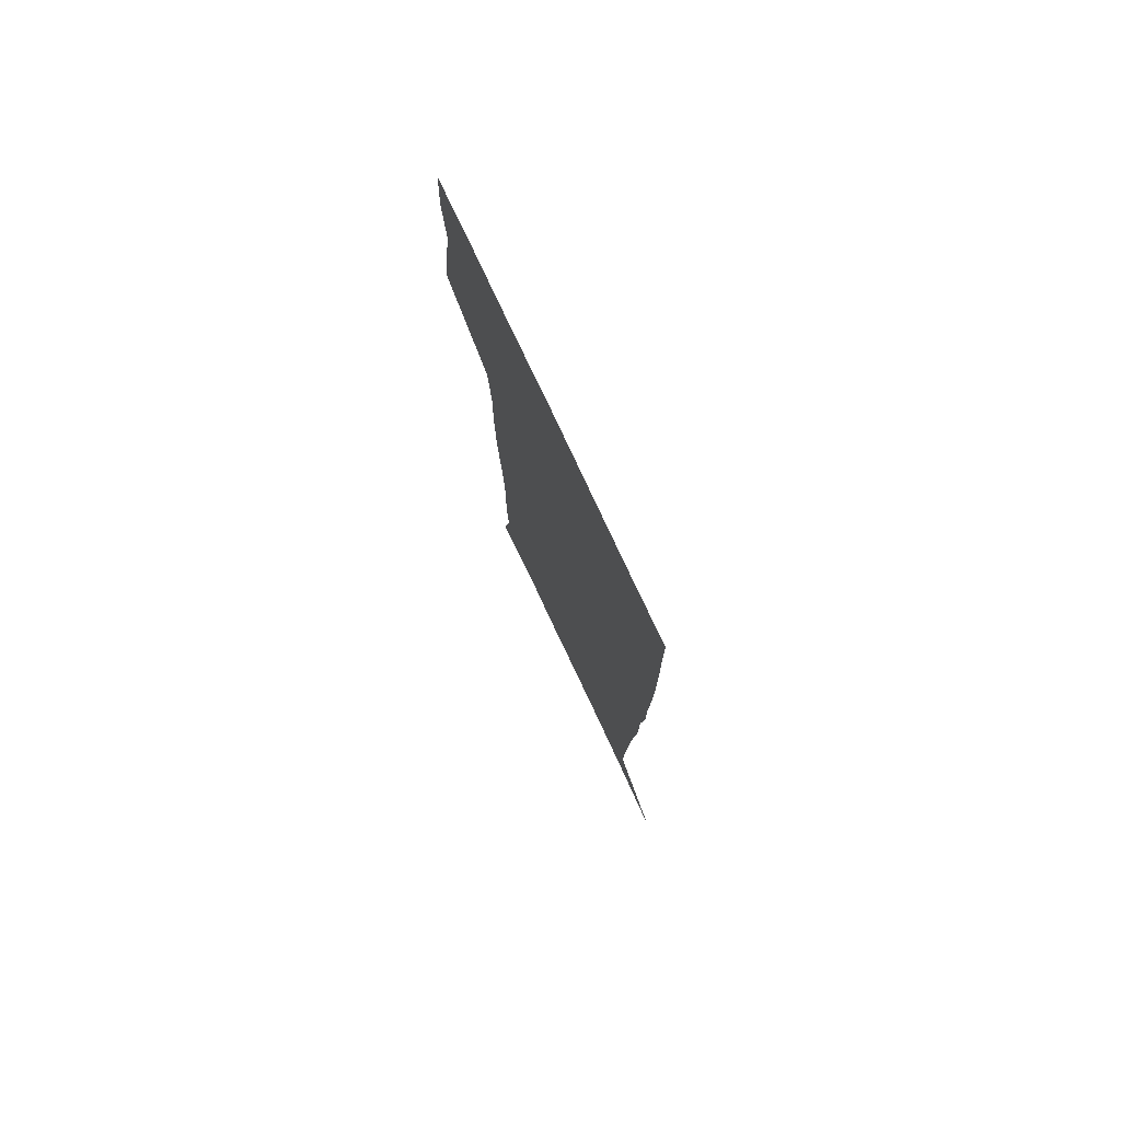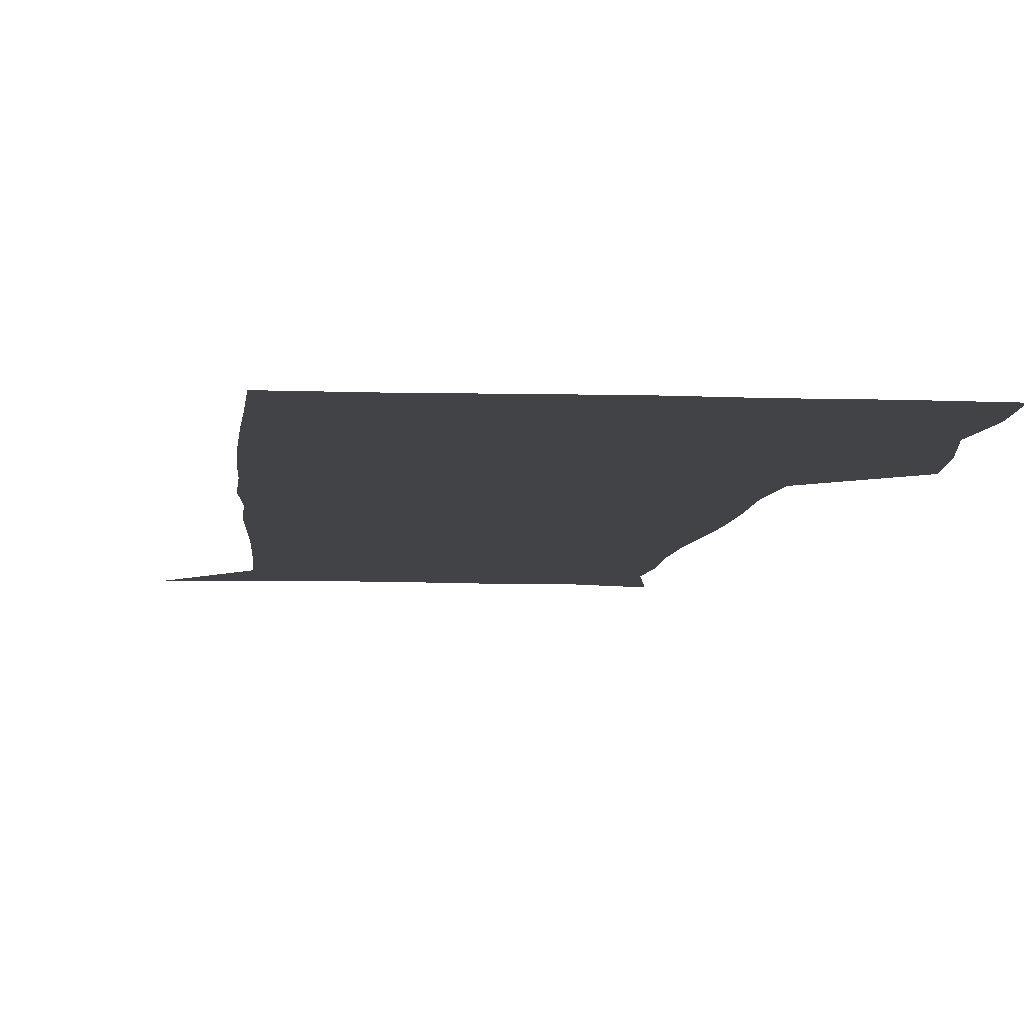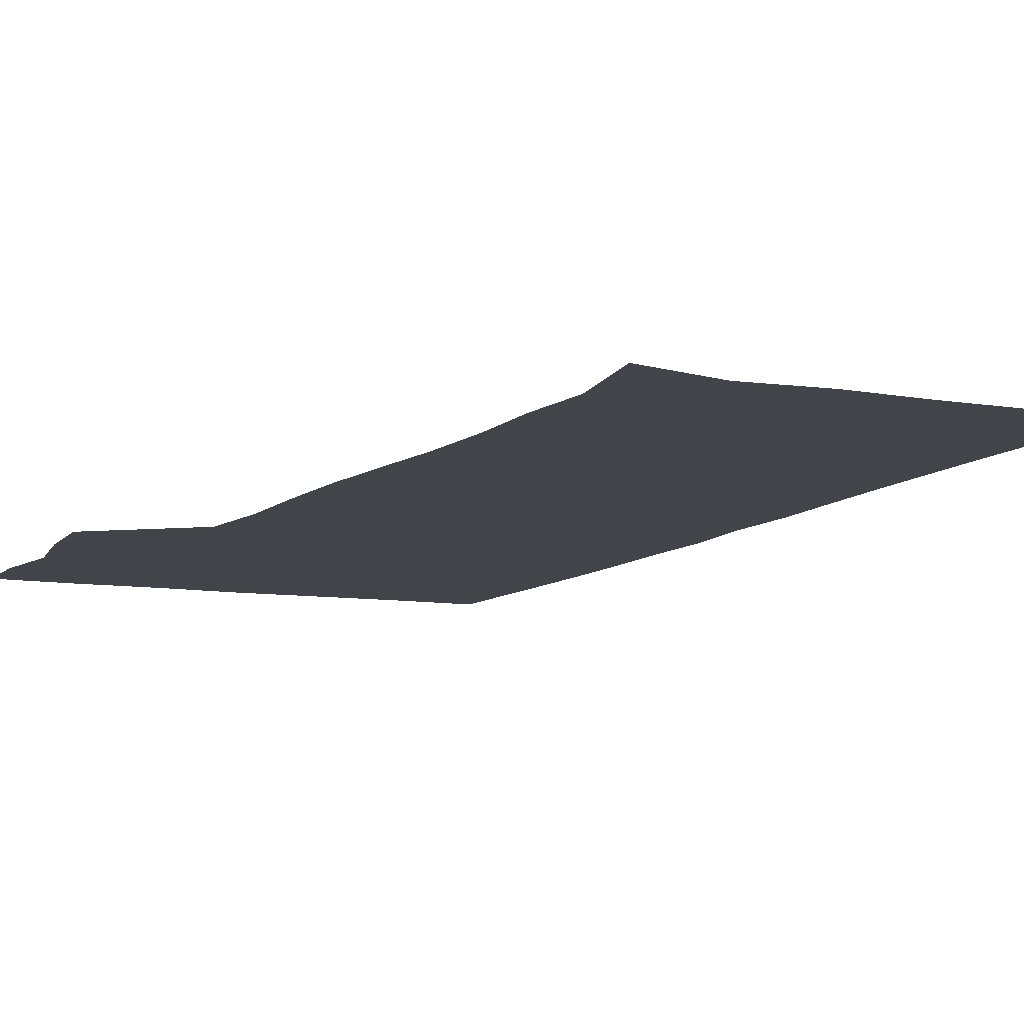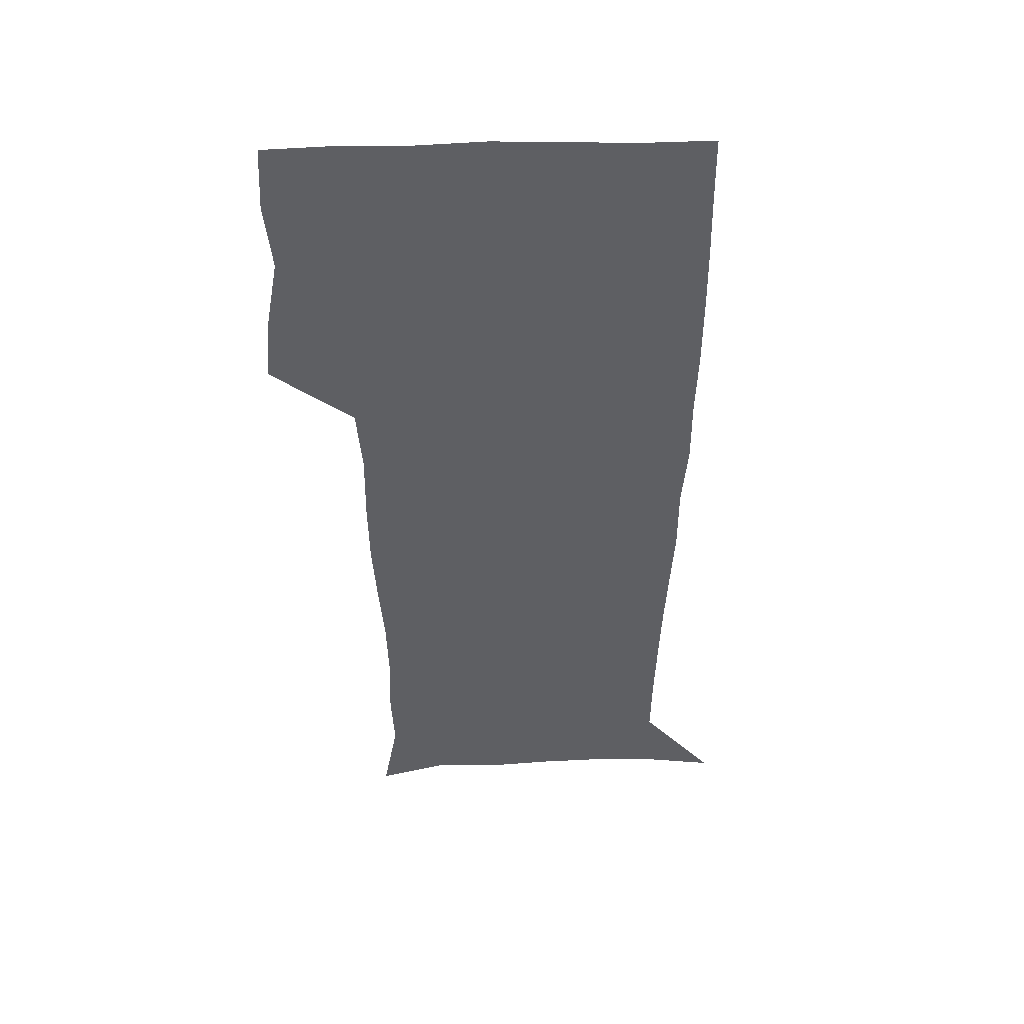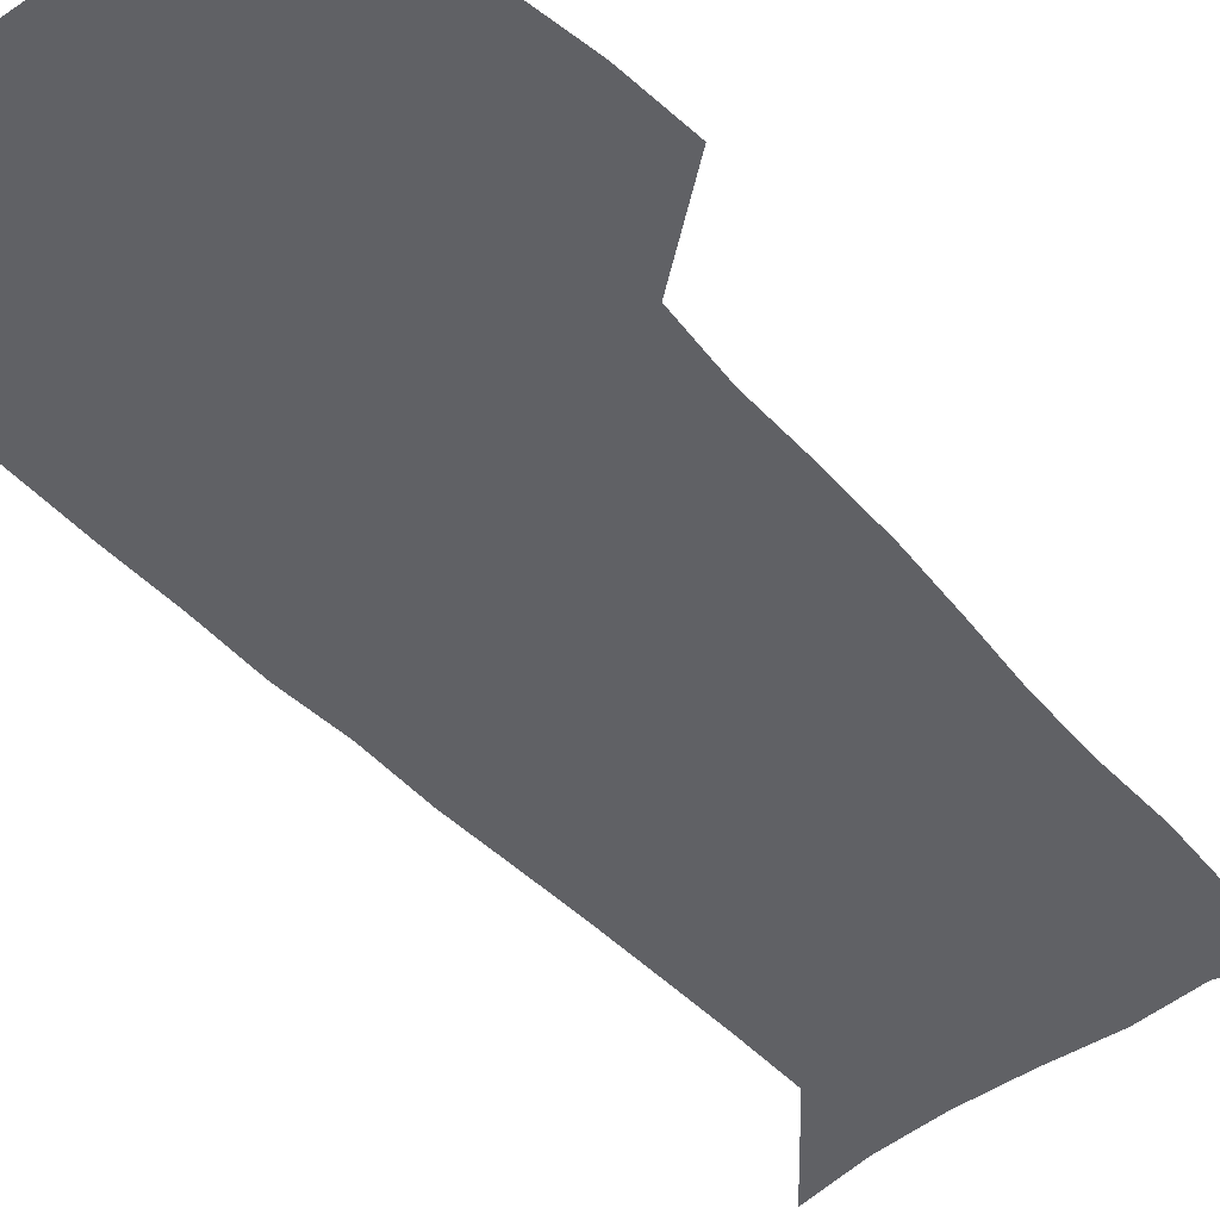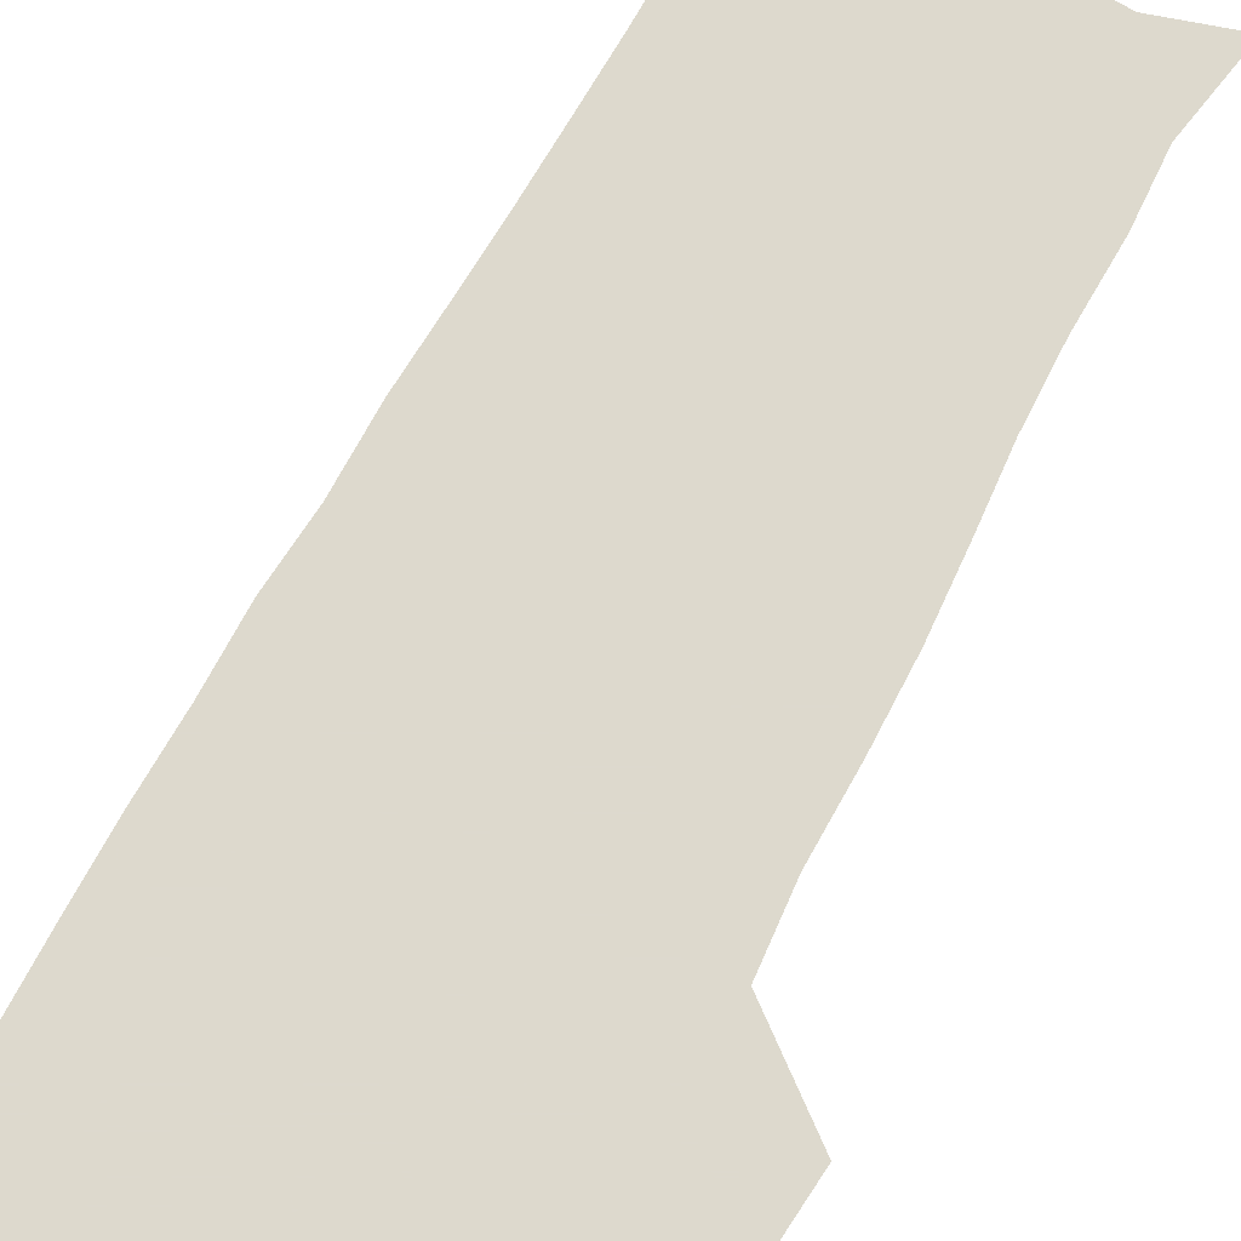
<metadata>
{"format":"obj","ext":"obj","renderer":"f3d","projection":"perspective","resolution":1024,"background":"white","views":[{"elev":78.4,"azim":64.9,"up":"+Y"},{"elev":-7.1,"azim":174.5,"up":"+Z"},{"elev":-8.5,"azim":-24.4,"up":"+Z"},{"elev":48.3,"azim":-1.6,"up":"+Y"},{"elev":-48.4,"azim":-140.1,"up":"+Z"},{"elev":71.9,"azim":-151.7,"up":"+Z"}]}
</metadata>
<code>
v 472.6 447.2 0
v 475.5 477.9 0
v 481.1 509.6 0
v 478.1 540.4 0
v 479.6 569.6 0
v 509.3 134.6 0
v 516.2 173 0
v 514.9 201.3 0
v 515.9 233.3 0
v 515.2 264 0
v 512.9 293.8 0
v 511 324.1 0
v 510.6 355.7 0
v 511.1 388.4 0
v 508.8 418.9 0
v 512.5 450.6 0
v 510.7 479.9 0
v 513.4 509.7 0
v 513.3 538.9 0
v 509.7 570.9 0
v 540.3 144.1 0
v 544.8 180.4 0
v 547 213.8 0
v 546.8 243.4 0
v 545.5 272.2 0
v 544.7 302.1 0
v 543.9 332 0
v 542.9 361.9 0
v 542.6 392.2 0
v 543.7 422.8 0
v 544.5 452.3 0
v 544.2 481 0
v 544.2 509.6 0
v 544.7 537.5 0
v 540.7 570.4 0
v 568.1 142.6 0
v 572.1 183.7 0
v 574.6 220.2 0
v 574 247.4 0
v 573.7 276.6 0
v 573.3 305.9 0
v 572.9 335.5 0
v 572.9 365.4 0
v 573.1 395 0
v 573.3 424.1 0
v 573.9 453.3 0
v 573.3 481.5 0
v 573.4 509.9 0
v 573 538.3 0
v 570.3 571.8 0
v 597.8 145.2 0
v 599.5 187.9 0
v 600.1 218.3 0
v 600.3 246.8 0
v 600.5 277.9 0
v 600.6 306.4 0
v 600.9 337.9 0
v 601.1 366.5 0
v 601.4 395 0
v 601.7 423.9 0
v 601.8 453.3 0
v 601.9 481.7 0
v 601.9 510.1 0
v 601.6 538 0
v 600.5 570.8 0
v 627.4 146.4 0
v 626.5 183.8 0
v 626.3 216.8 0
v 626.7 246.3 0
v 627.2 276 0
v 628.2 304.9 0
v 628.3 335.7 0
v 628.8 365.2 0
v 629.8 393.9 0
v 630.6 423.1 0
v 630.5 452.7 0
v 630.7 481.6 0
v 630.9 510.6 0
v 630.5 539.5 0
v 630.7 569.8 0
v 656.5 145 0
v 653.7 180.5 0
v 654 210.6 0
v 654.9 240.1 0
v 655.9 270 0
v 657.3 299.5 0
v 659 329.4 0
v 658.9 360.8 0
v 661.3 390.1 0
v 661.1 420.9 0
v 662 450.9 0
v 662 481 0
v 661.7 510.9 0
v 661.1 540.7 0
v 660.7 570.3 0
v 686.2 140.3 0
v 691 571 0
v 691 601 0
f 15 16 1
f 1 16 2
f 16 17 2
f 2 17 3
f 17 18 3
f 3 18 4
f 18 19 4
f 4 19 5
f 19 20 5
f 6 21 7
f 21 22 7
f 7 22 8
f 22 23 8
f 8 23 9
f 23 24 9
f 9 24 10
f 24 25 10
f 10 25 11
f 25 26 11
f 11 26 12
f 26 27 12
f 12 27 13
f 27 28 13
f 13 28 14
f 28 29 14
f 14 29 15
f 29 30 15
f 15 30 16
f 30 31 16
f 16 31 17
f 31 32 17
f 17 32 18
f 32 33 18
f 18 33 19
f 33 34 19
f 19 34 20
f 34 35 20
f 21 36 22
f 36 37 22
f 22 37 23
f 37 38 23
f 23 38 24
f 38 39 24
f 24 39 25
f 39 40 25
f 25 40 26
f 40 41 26
f 26 41 27
f 41 42 27
f 27 42 28
f 42 43 28
f 28 43 29
f 43 44 29
f 29 44 30
f 44 45 30
f 30 45 31
f 45 46 31
f 31 46 32
f 46 47 32
f 32 47 33
f 47 48 33
f 33 48 34
f 48 49 34
f 34 49 35
f 49 50 35
f 36 51 37
f 51 52 37
f 37 52 38
f 52 53 38
f 38 53 39
f 53 54 39
f 39 54 40
f 54 55 40
f 40 55 41
f 55 56 41
f 41 56 42
f 56 57 42
f 42 57 43
f 57 58 43
f 43 58 44
f 58 59 44
f 44 59 45
f 59 60 45
f 45 60 46
f 60 61 46
f 46 61 47
f 61 62 47
f 47 62 48
f 62 63 48
f 48 63 49
f 63 64 49
f 49 64 50
f 64 65 50
f 51 66 52
f 66 67 52
f 52 67 53
f 67 68 53
f 53 68 54
f 68 69 54
f 54 69 55
f 69 70 55
f 55 70 56
f 70 71 56
f 56 71 57
f 71 72 57
f 57 72 58
f 72 73 58
f 58 73 59
f 73 74 59
f 59 74 60
f 74 75 60
f 60 75 61
f 75 76 61
f 61 76 62
f 76 77 62
f 62 77 63
f 77 78 63
f 63 78 64
f 78 79 64
f 64 79 65
f 79 80 65
f 66 81 67
f 81 82 67
f 67 82 68
f 82 83 68
f 68 83 69
f 83 84 69
f 69 84 70
f 84 85 70
f 70 85 71
f 85 86 71
f 71 86 72
f 86 87 72
f 72 87 73
f 87 88 73
f 73 88 74
f 88 89 74
f 74 89 75
f 89 90 75
f 75 90 76
f 90 91 76
f 76 91 77
f 91 92 77
f 77 92 78
f 92 93 78
f 78 93 79
f 93 94 79
f 79 94 80
f 94 95 80
f 81 96 82

</code>
